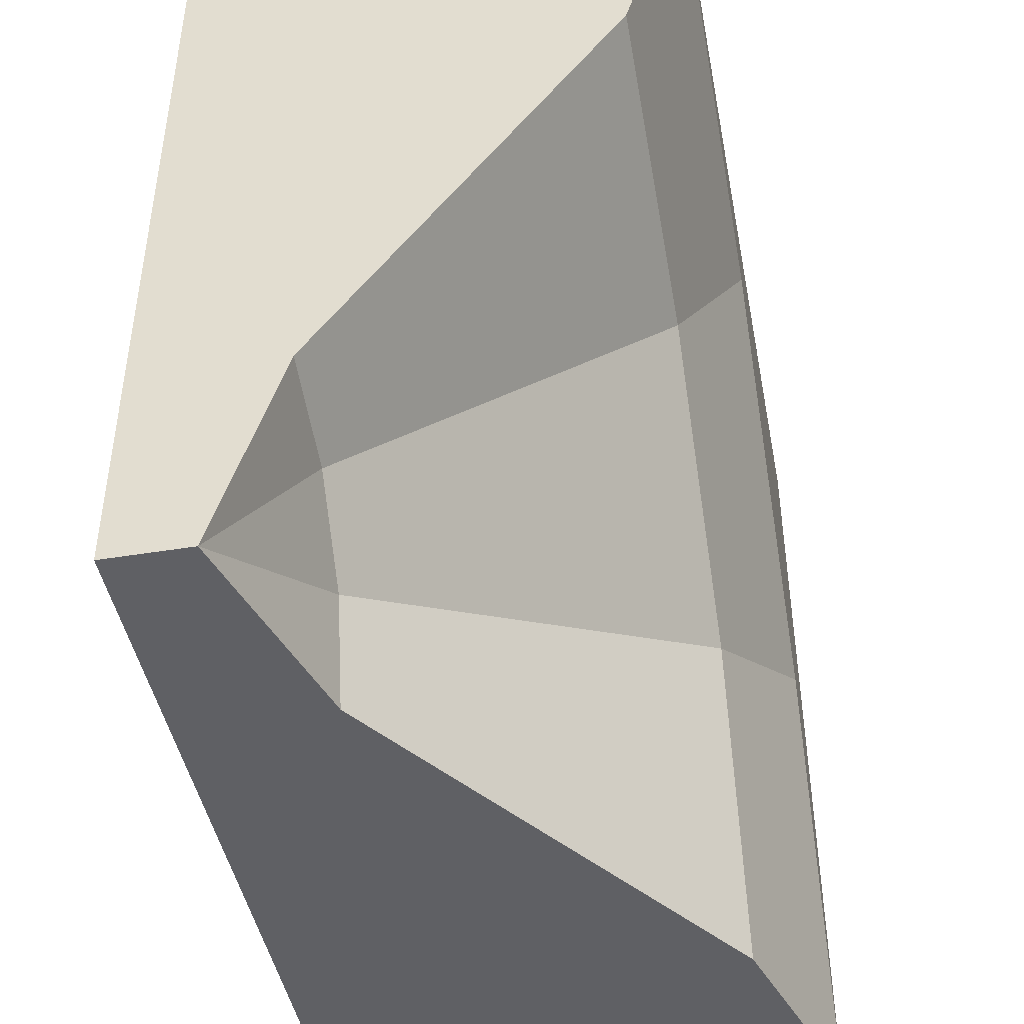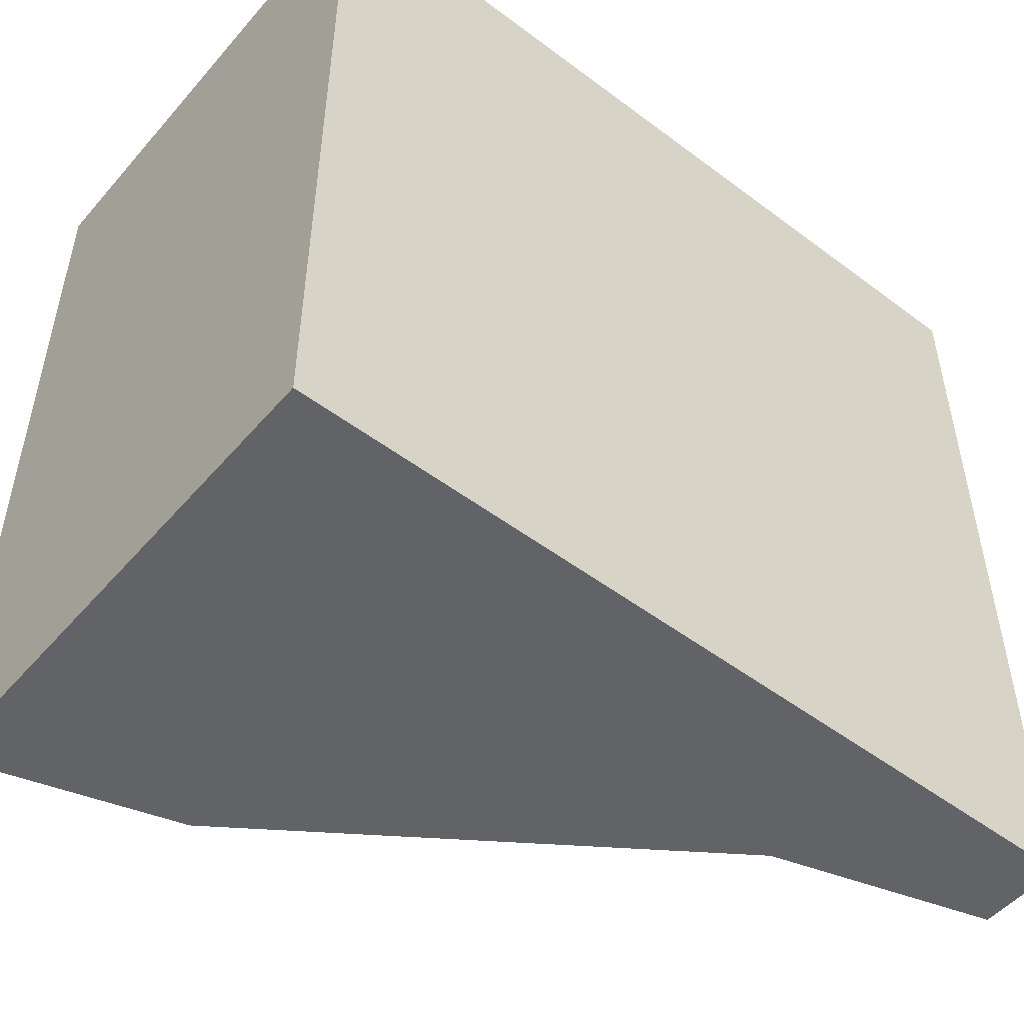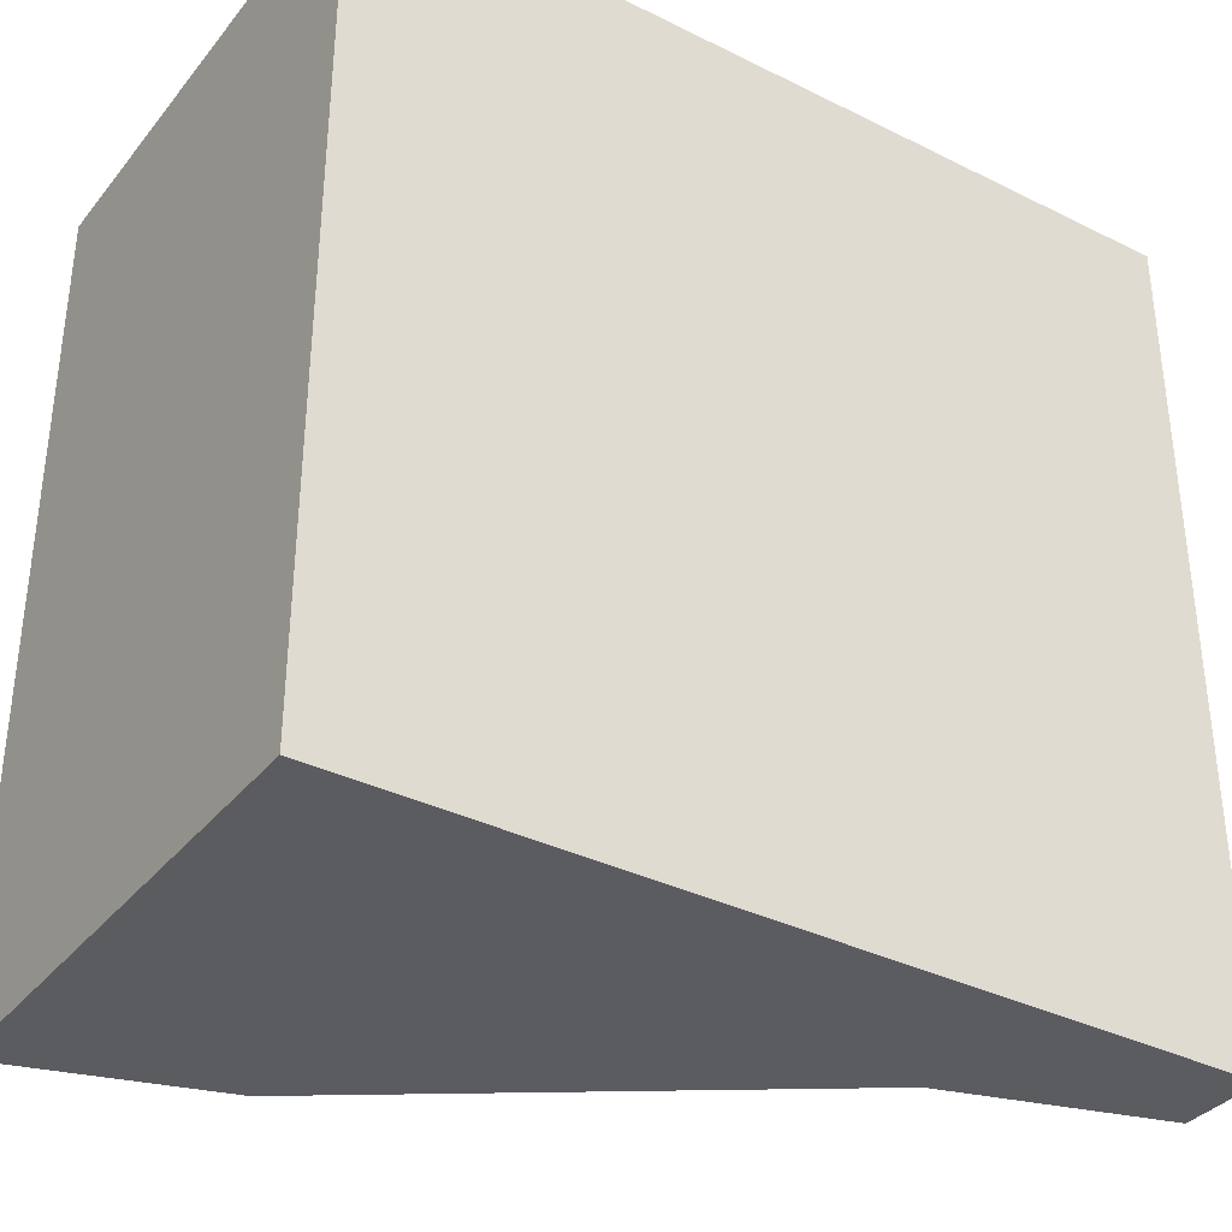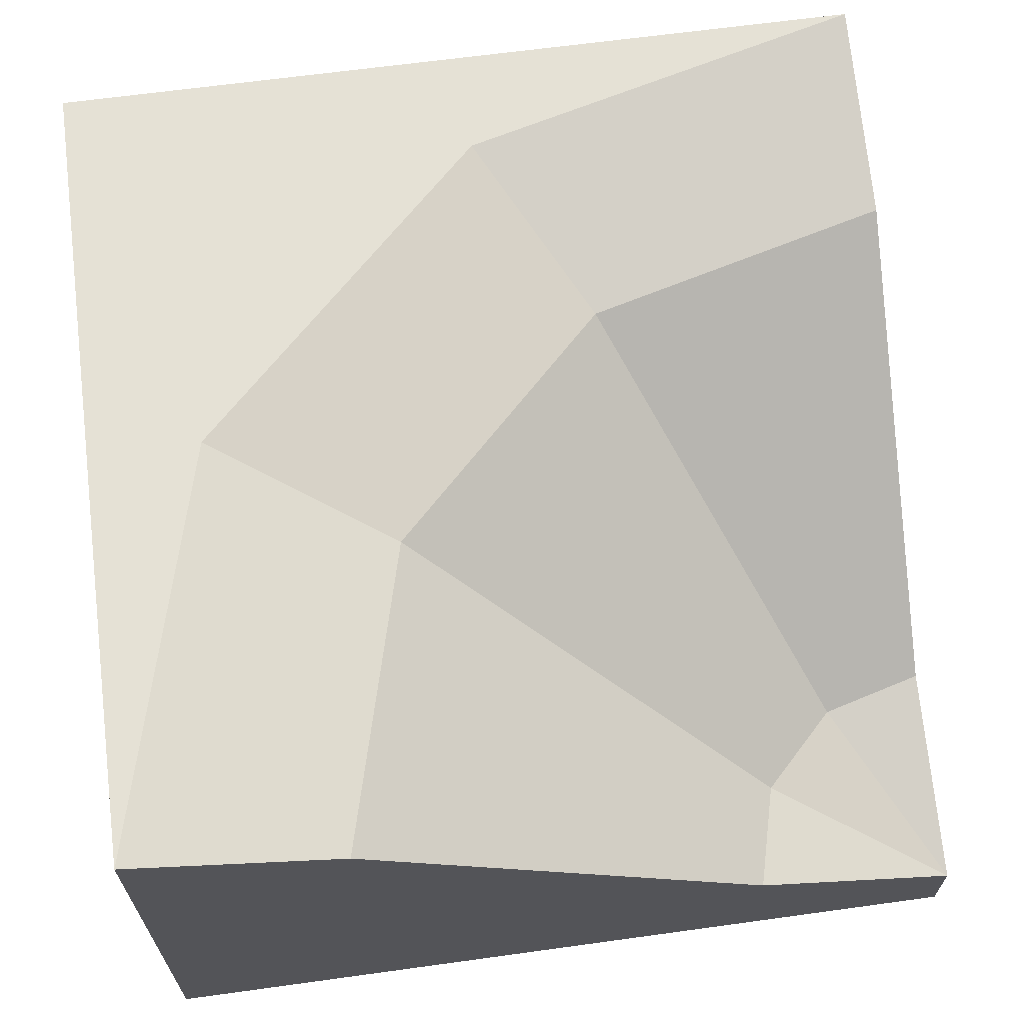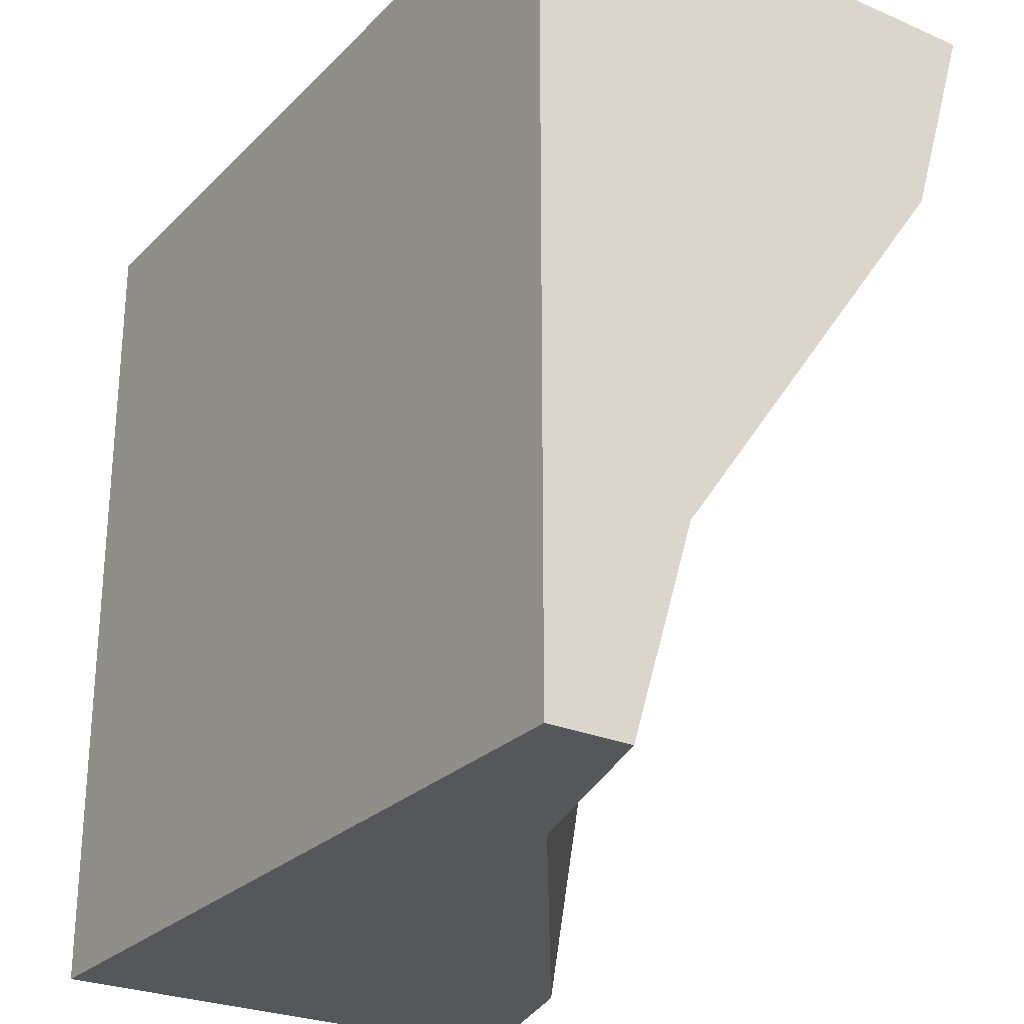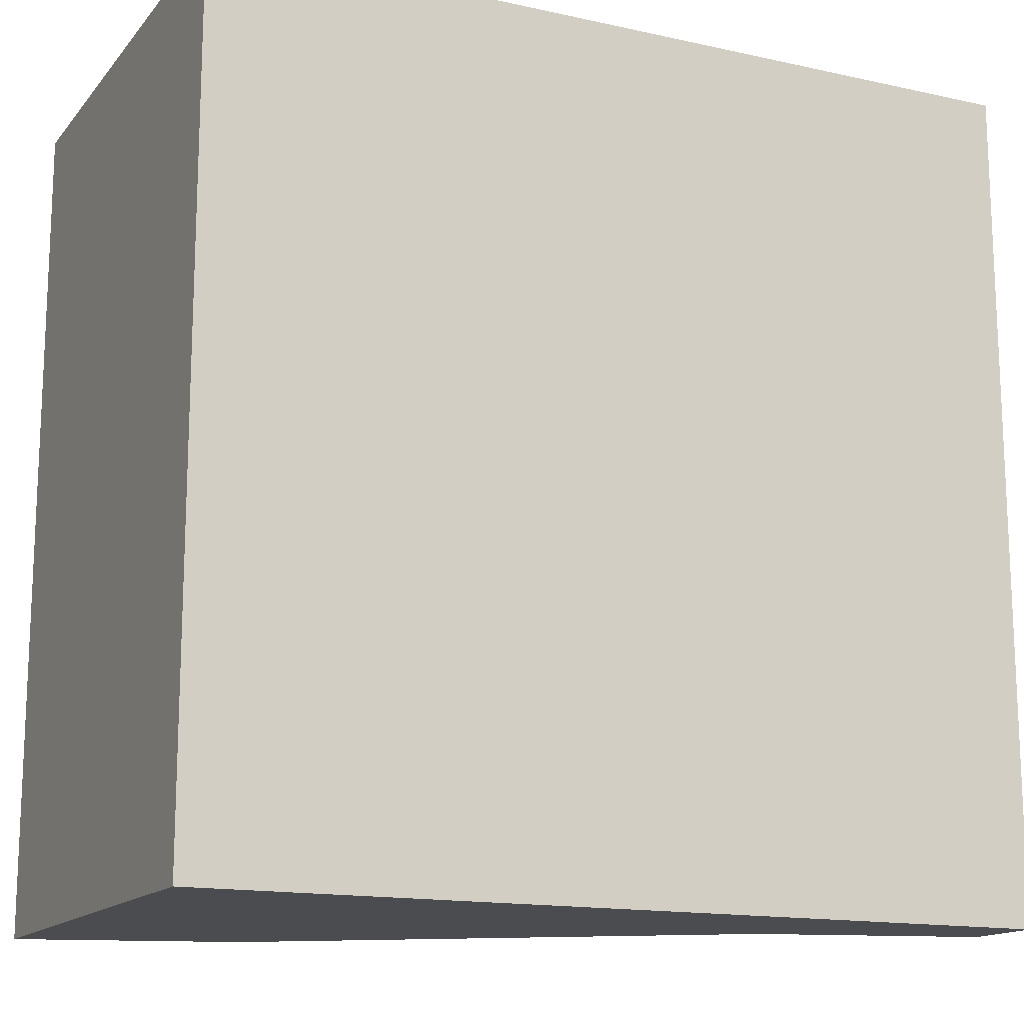
<metadata>
{"format":"obj","ext":"obj","renderer":"f3d","projection":"perspective","resolution":1024,"background":"white","views":[{"elev":-45.1,"azim":100.8,"up":"+Z"},{"elev":-51.0,"azim":-39.3,"up":"+Z"},{"elev":-35.3,"azim":-33.3,"up":"+Z"},{"elev":64.9,"azim":82.1,"up":"+Y"},{"elev":-26.4,"azim":56.2,"up":"+Z"},{"elev":-15.0,"azim":-25.3,"up":"+Z"}]}
</metadata>
<code>
o object1
g object1
v -1.5 -0 -0.5
v -1.5 1.2 -0.5
v -1 1.05 -0.5
v -0 0.35 -0.5
v 0.5 0.2 -0.5
v 0.5 0 -0.5
v -1.5 0 1.5
v -1.5 1.2 1.5
v -0.5 1.2 1.232
v 0.5 1.2 1.5
v -1.232 1.2 0.5
v -0.799 1.05 0.25
v -0.25 1.05 0.799
v 0.06699 0.35 -0.25
v 0.25 0.35 -0.06699
v 0.5 0.35 -0
v 0.5 1.05 1
v 0.5 0 1.5
f 4 5 6
f 1 4 6
f 1 2 3
f 1 3 4
f 2 1 8
f 1 7 8
f 11 2 8
f 8 10 9
f 9 11 8
f 13 12 11
f 11 9 13
f 15 14 12
f 13 15 12
f 16 15 13
f 17 16 13
f 15 16 5
f 14 15 5
f 17 13 9
f 9 10 17
f 8 7 18
f 8 18 10
f 1 6 18
f 1 18 7
f 6 5 16
f 16 17 18
f 17 10 18
f 6 16 18
f 4 14 5
f 14 4 3
f 12 14 3
f 11 12 3
f 3 2 11

</code>
